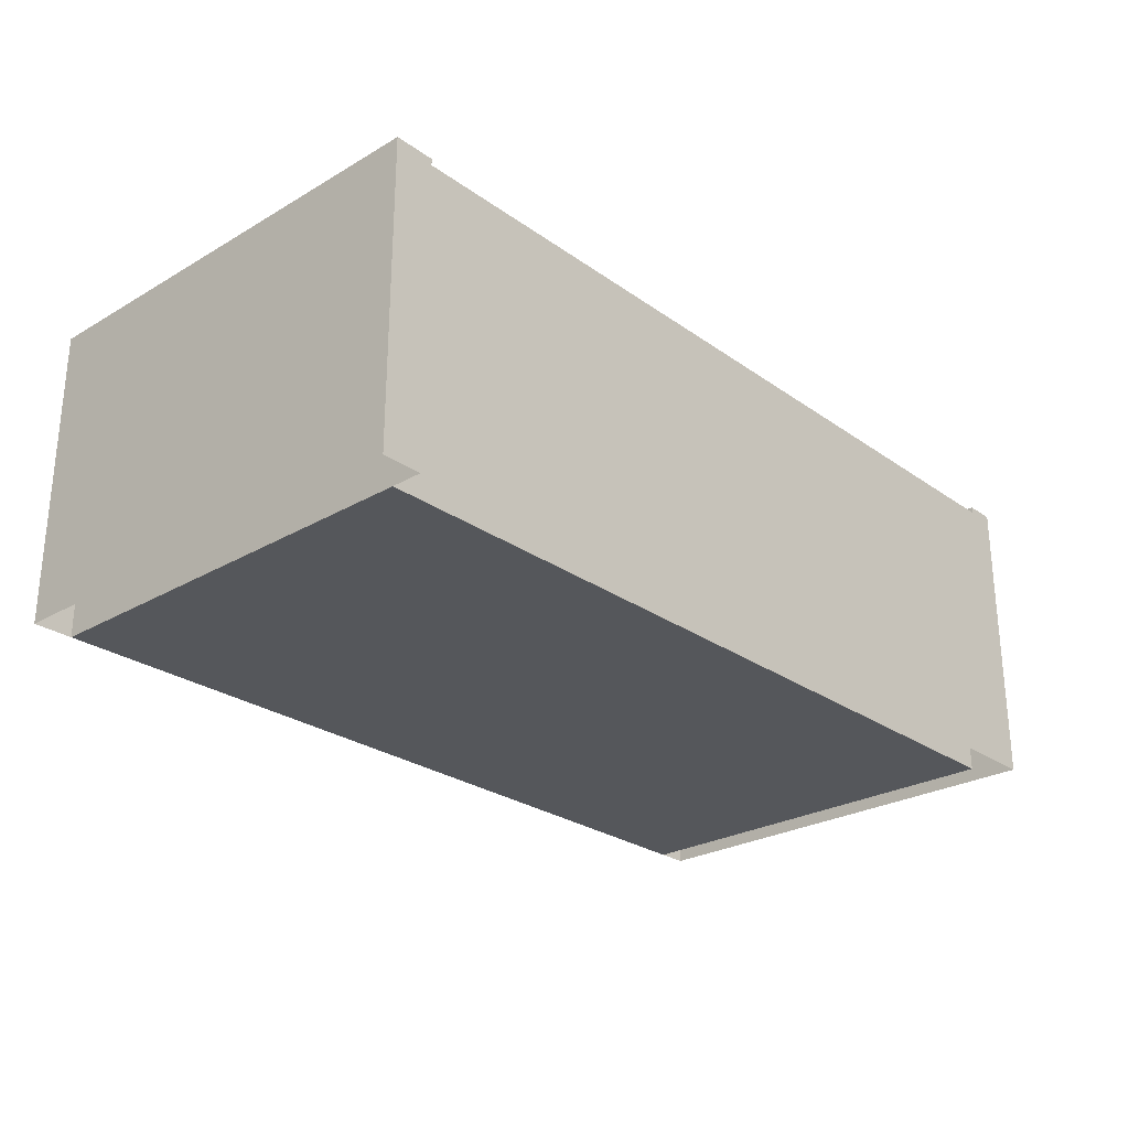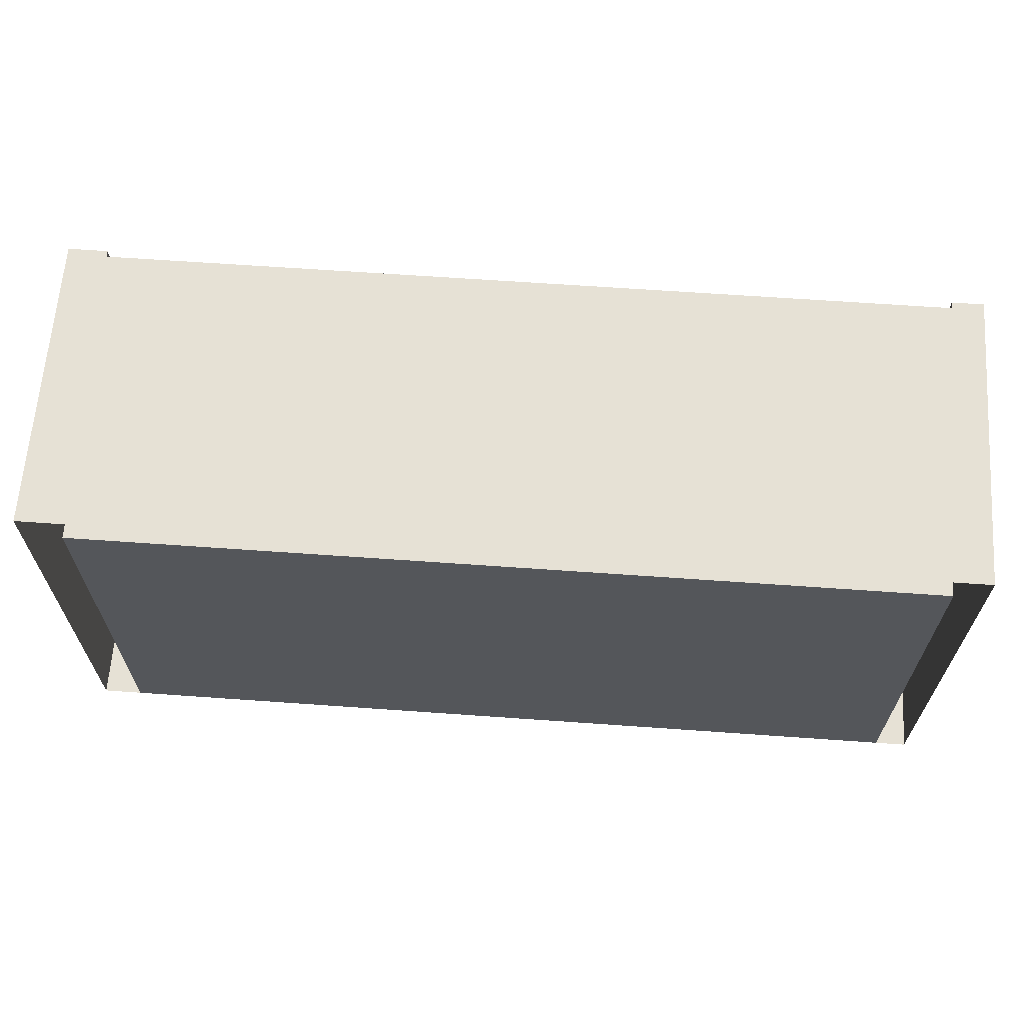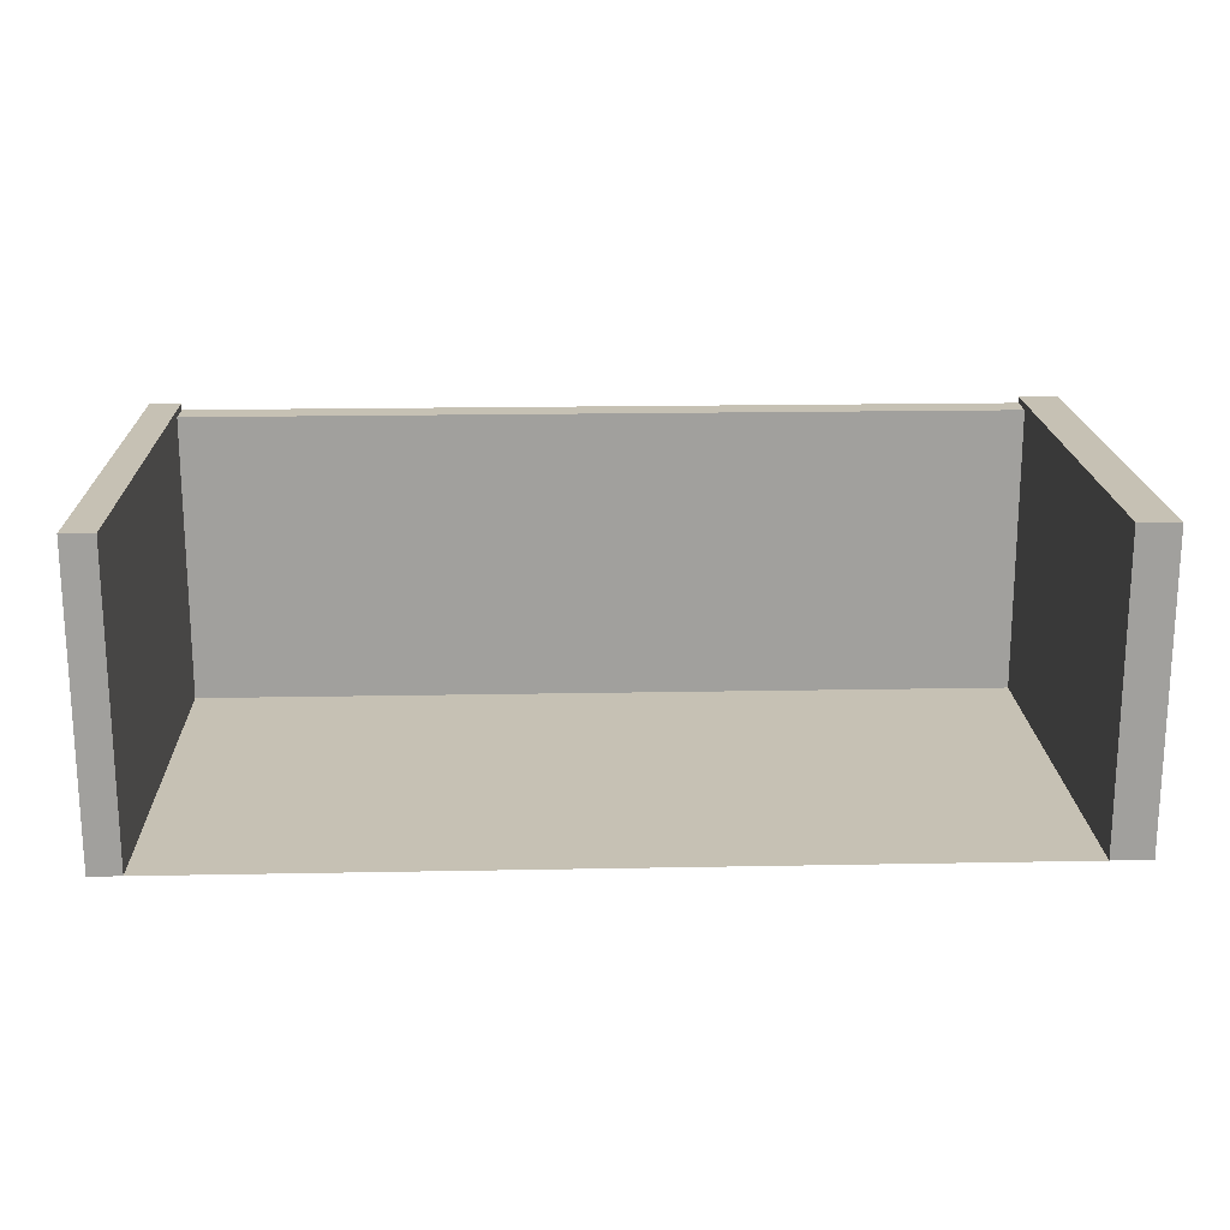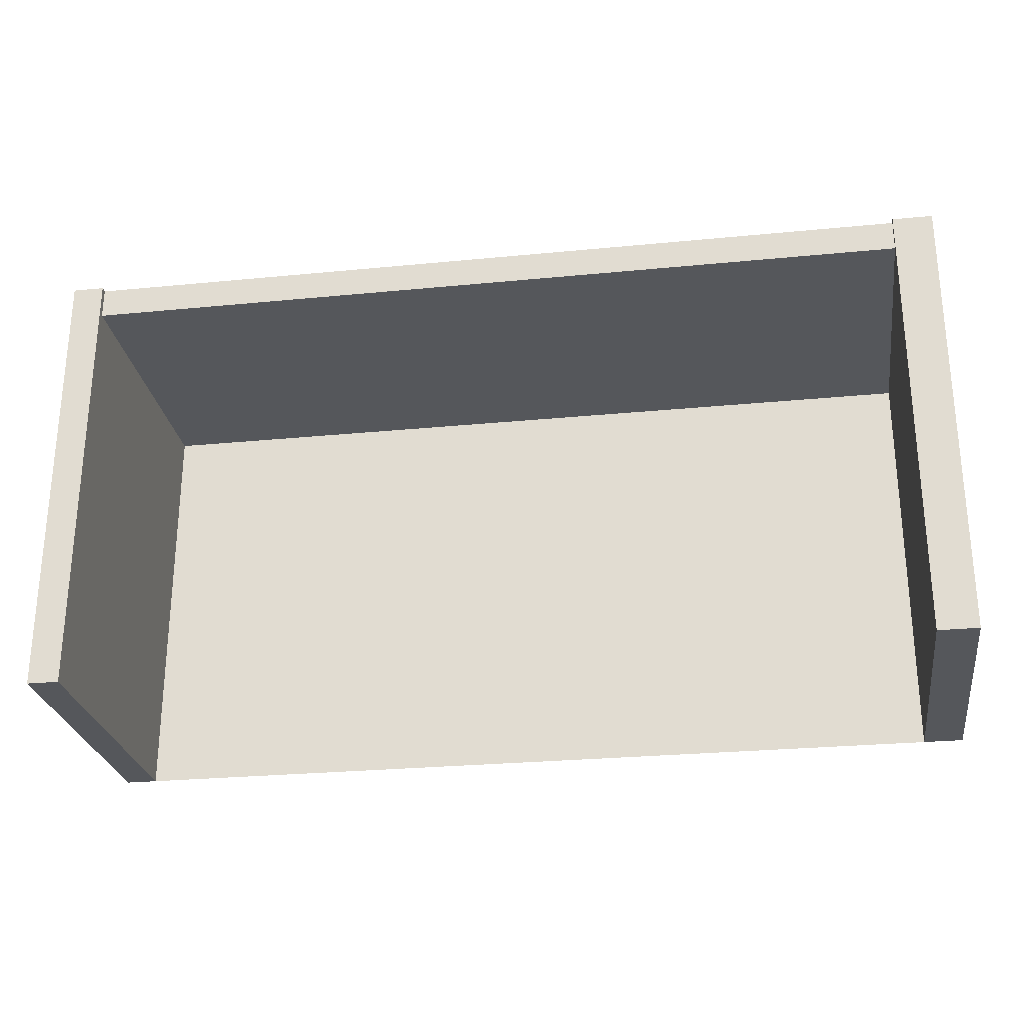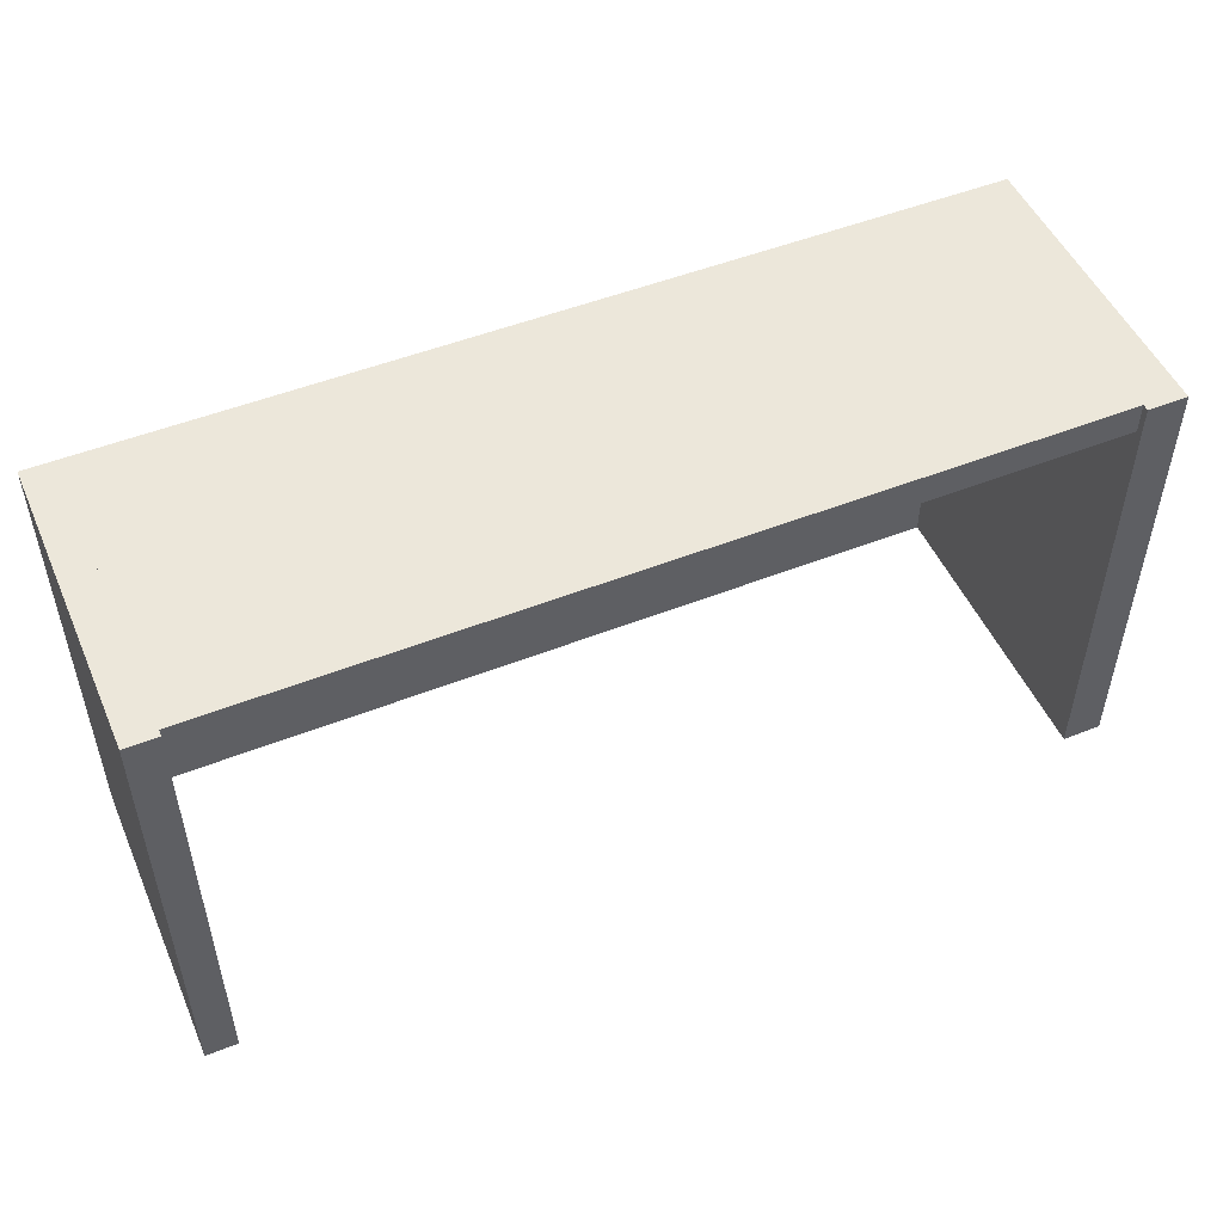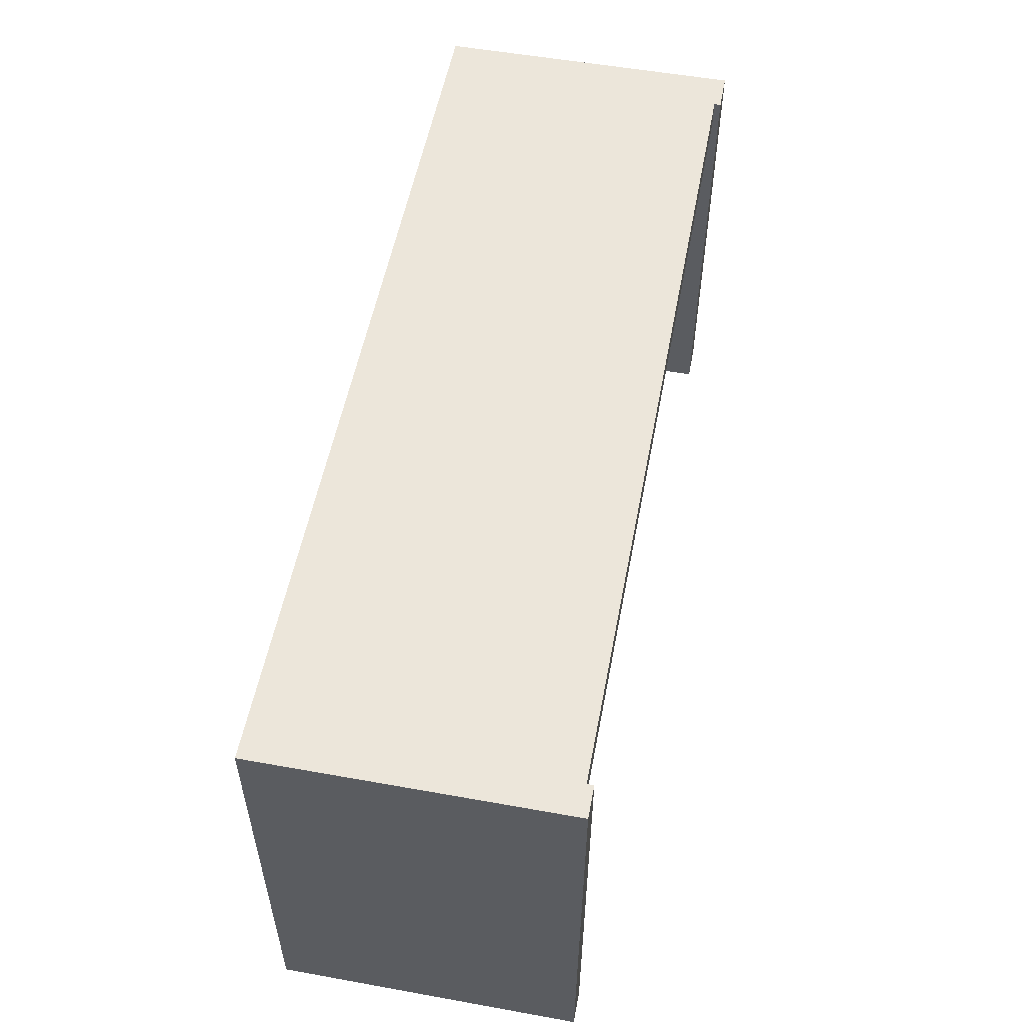
<metadata>
{"format":"obj","ext":"obj","renderer":"f3d","projection":"perspective","resolution":1024,"background":"white","views":[{"elev":-26.5,"azim":-47.7,"up":"+Y"},{"elev":64.5,"azim":4.1,"up":"+Z"},{"elev":18.6,"azim":177.9,"up":"+Y"},{"elev":-26.7,"azim":-171.3,"up":"+Z"},{"elev":50.4,"azim":156.6,"up":"+Z"},{"elev":54.3,"azim":100.8,"up":"+Z"}]}
</metadata>
<code>
o Plane
v -1 0 0.5
v 1 0 0.5
v -1 0 -0.5
v 1 0 -0.5
v -0.9132 0 0.5
v -0.9132 0 -0.5
v 0.9307 0 0.5
v 0.9307 0 -0.5
v -1 0 0.4317
v 1 0 0.4317
v -0.9132 0 0.4317
v 0.9307 0 0.4317
v 1 0 -0.4095
v -0.9132 0 -0.4095
v 0.9307 0 -0.4095
v -1 0 -0.4095
v -0.1102 0 -0.5
v -0.1102 0 0.5
v -0.1102 0 0.4317
v -0.1102 0 -0.4095
v 0.0559 0 0.5
v 0.0559 0 -0.5
v 0.0559 0 0.4317
v 0.0559 0 -0.4095
v -1 0.6626 0.4317
v -1 0.6626 0.5
v 0.9307 0.6626 0.5
v 1 0.6626 0.5
v 1 0.6626 -0.4095
v 1 0.6626 -0.5
v -0.9132 0.6626 -0.5
v -1 0.6626 -0.5
v -0.9132 0.6626 0.5
v -0.9132 0.6626 -0.4095
v 0.9307 0.6626 -0.5
v 0.9307 0.6626 -0.4095
v -1 0.6626 -0.4095
v 1 0.6626 0.4317
v -0.9132 0.6626 0.4317
v 0.9307 0.6626 0.4317
v 0.0559 0.6483 0.5
v 0.9307 0.6483 0.5
v -0.9132 0.6483 0.5
v -0.9132 0.6483 0.4317
v 0.9307 0.6483 0.4317
v -0.1102 0.6483 0.4317
v -0.1102 0.6483 0.5
v 0.0559 0.6483 0.4317
f 3 31 6
f 9 37 16
f 15 22 24
f 23 45 12
f 13 38 10
f 4 29 13
f 12 24 23
f 15 35 8
f 2 27 7
f 19 14 11
f 12 42 7
f 20 6 14
f 19 24 20
f 19 48 23
f 24 17 20
f 29 35 36
f 34 32 37
f 33 25 26
f 28 40 27
f 39 37 25
f 38 36 40
f 14 39 11
f 10 28 2
f 5 26 1
f 12 36 15
f 11 33 5
f 16 32 3
f 7 40 12
f 6 34 14
f 1 25 9
f 8 30 4
f 42 48 41
f 47 44 43
f 47 48 46
f 21 47 18
f 7 41 21
f 18 43 5
f 11 46 19
f 5 44 11
f 3 32 31
f 9 25 37
f 15 8 22
f 23 48 45
f 13 29 38
f 4 30 29
f 12 15 24
f 15 36 35
f 2 28 27
f 19 20 14
f 12 45 42
f 20 17 6
f 19 23 24
f 19 46 48
f 24 22 17
f 29 30 35
f 34 31 32
f 33 39 25
f 28 38 40
f 39 34 37
f 38 29 36
f 14 34 39
f 10 38 28
f 5 33 26
f 12 40 36
f 11 39 33
f 16 37 32
f 7 27 40
f 6 31 34
f 1 26 25
f 8 35 30
f 42 45 48
f 47 46 44
f 47 41 48
f 21 41 47
f 7 42 41
f 18 47 43
f 11 44 46
f 5 43 44

</code>
